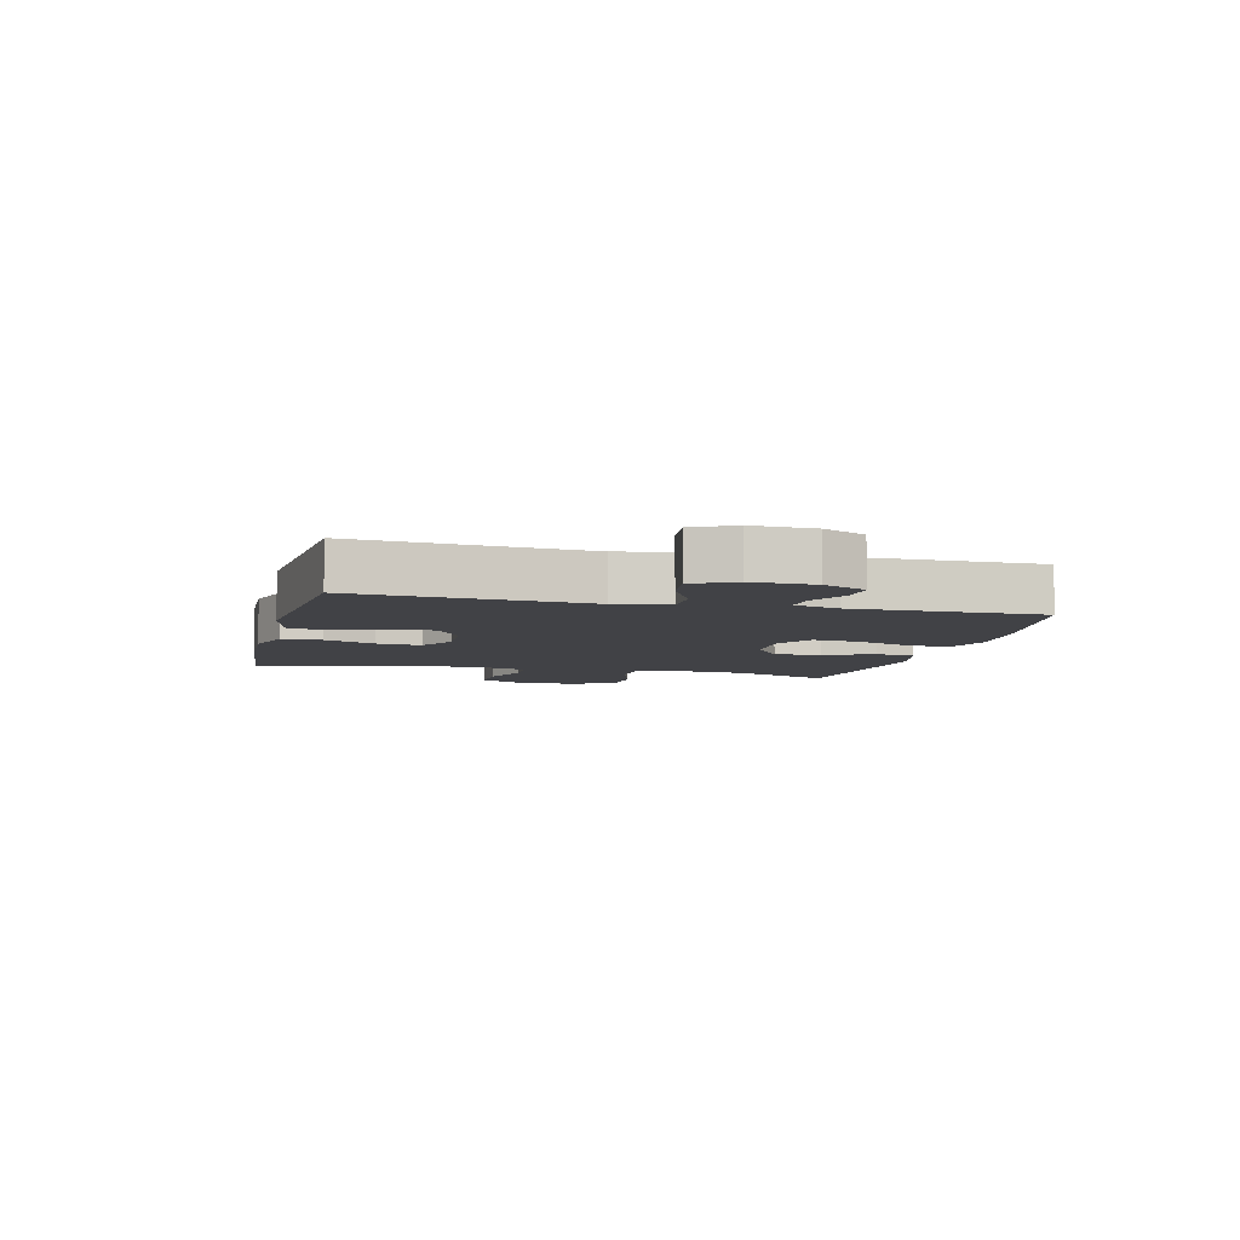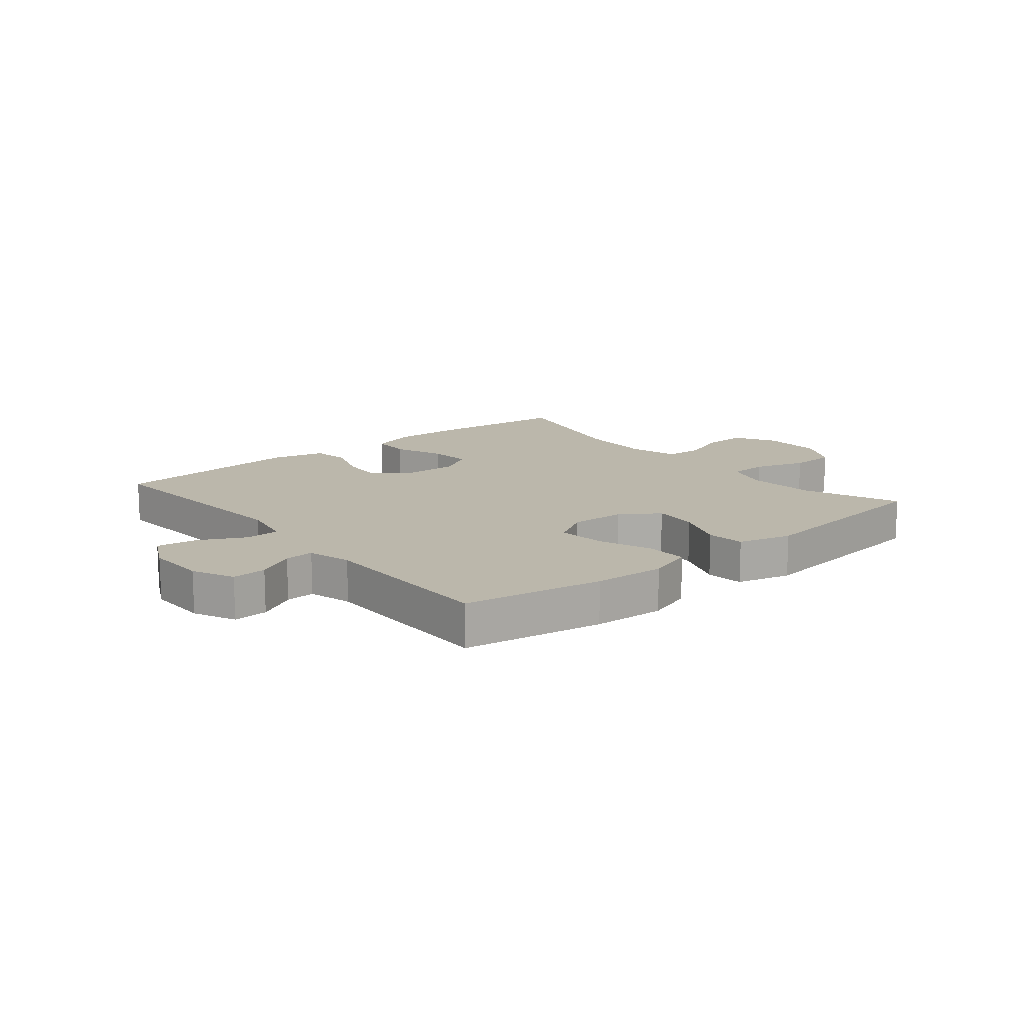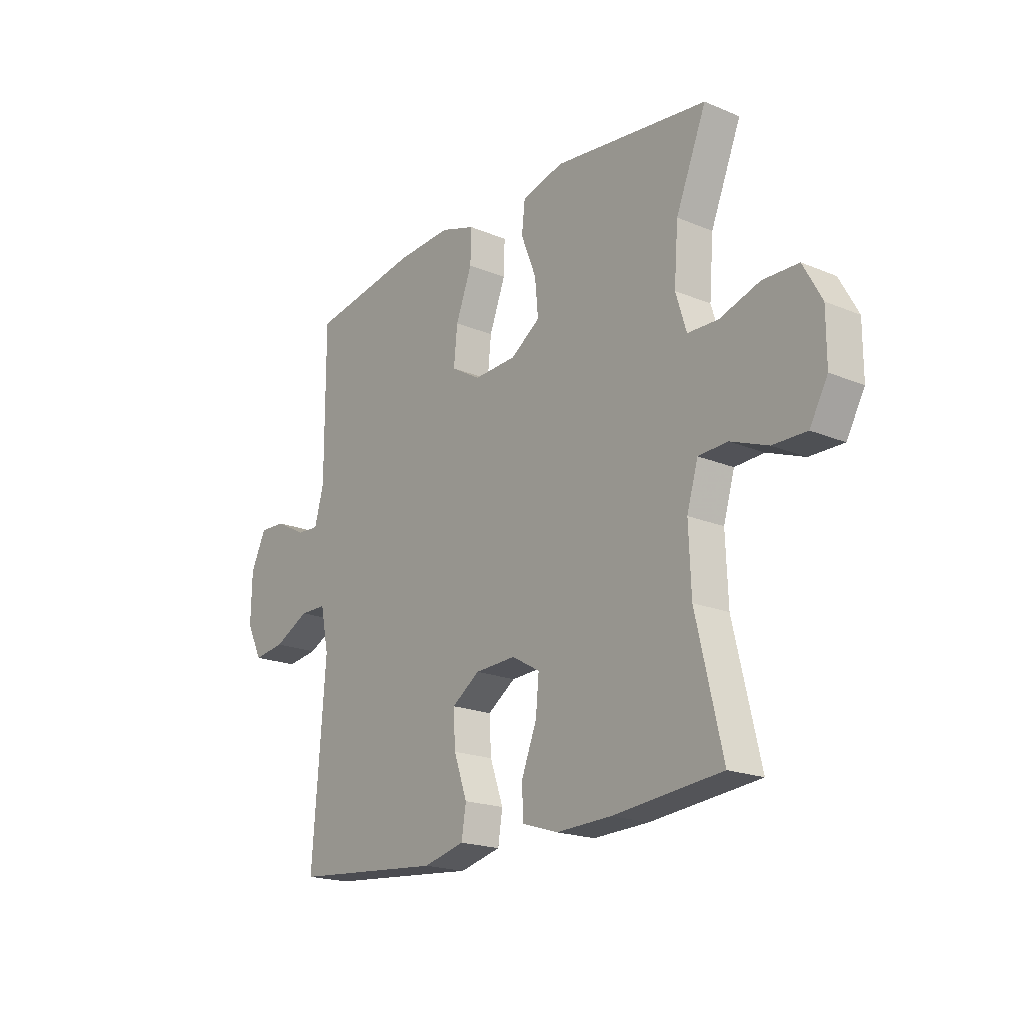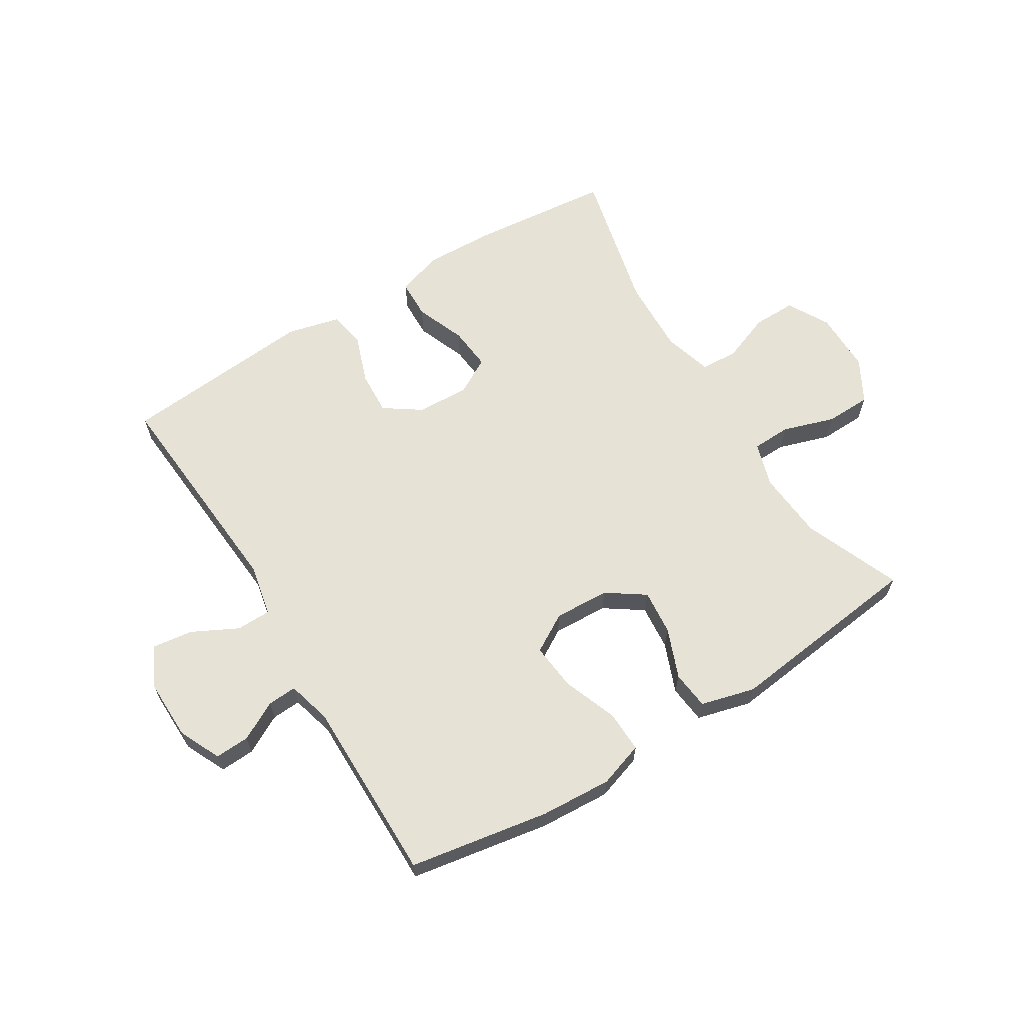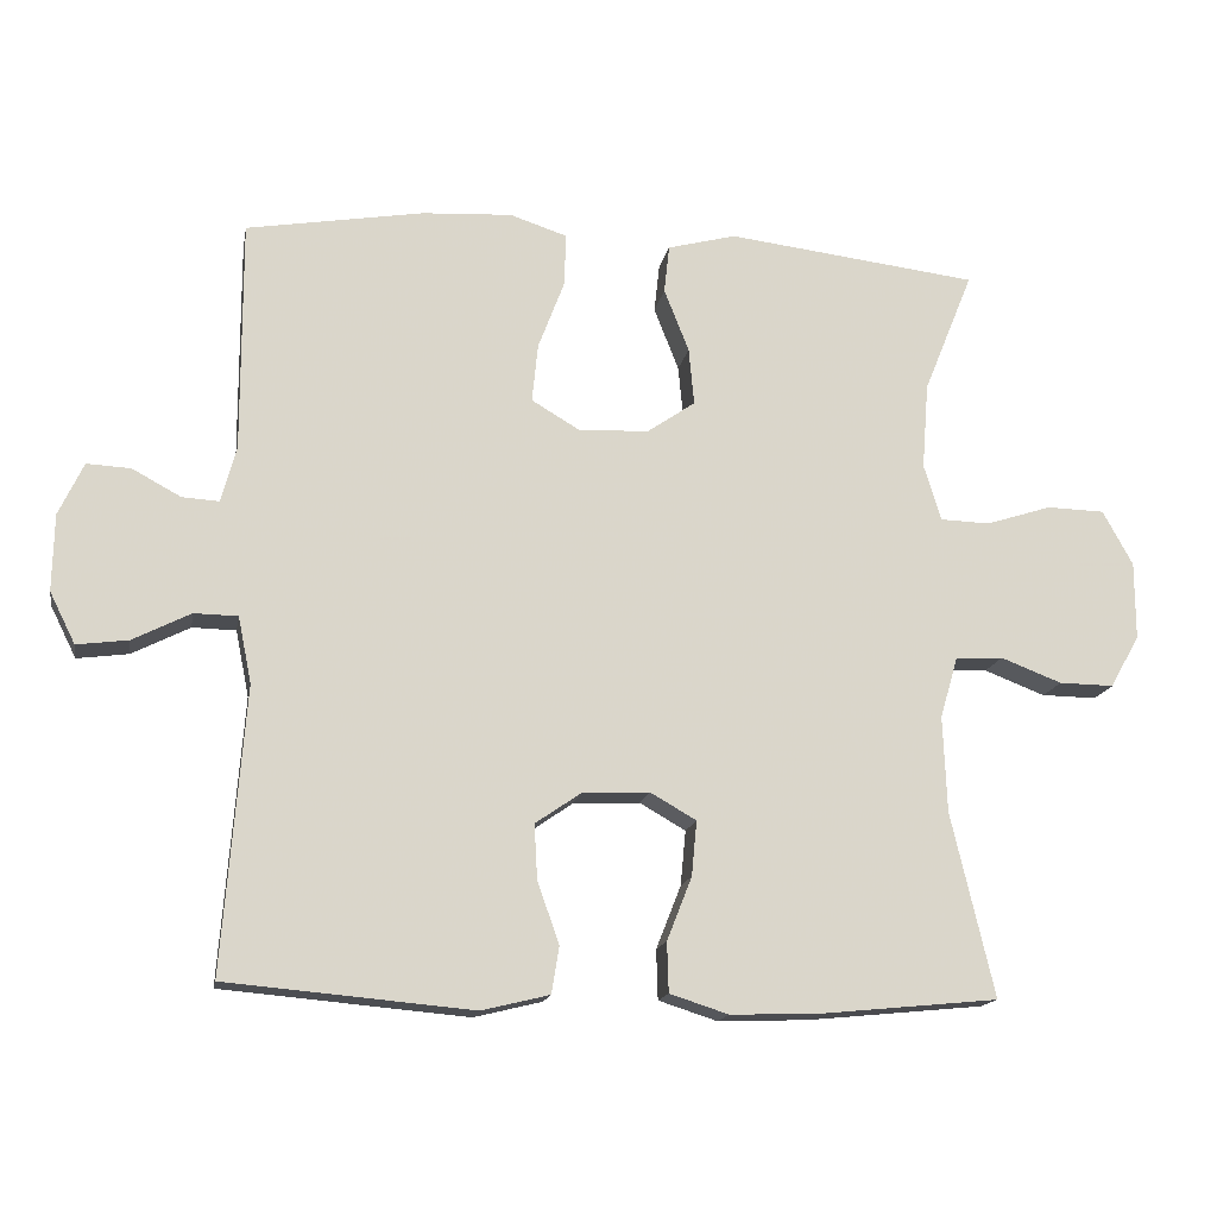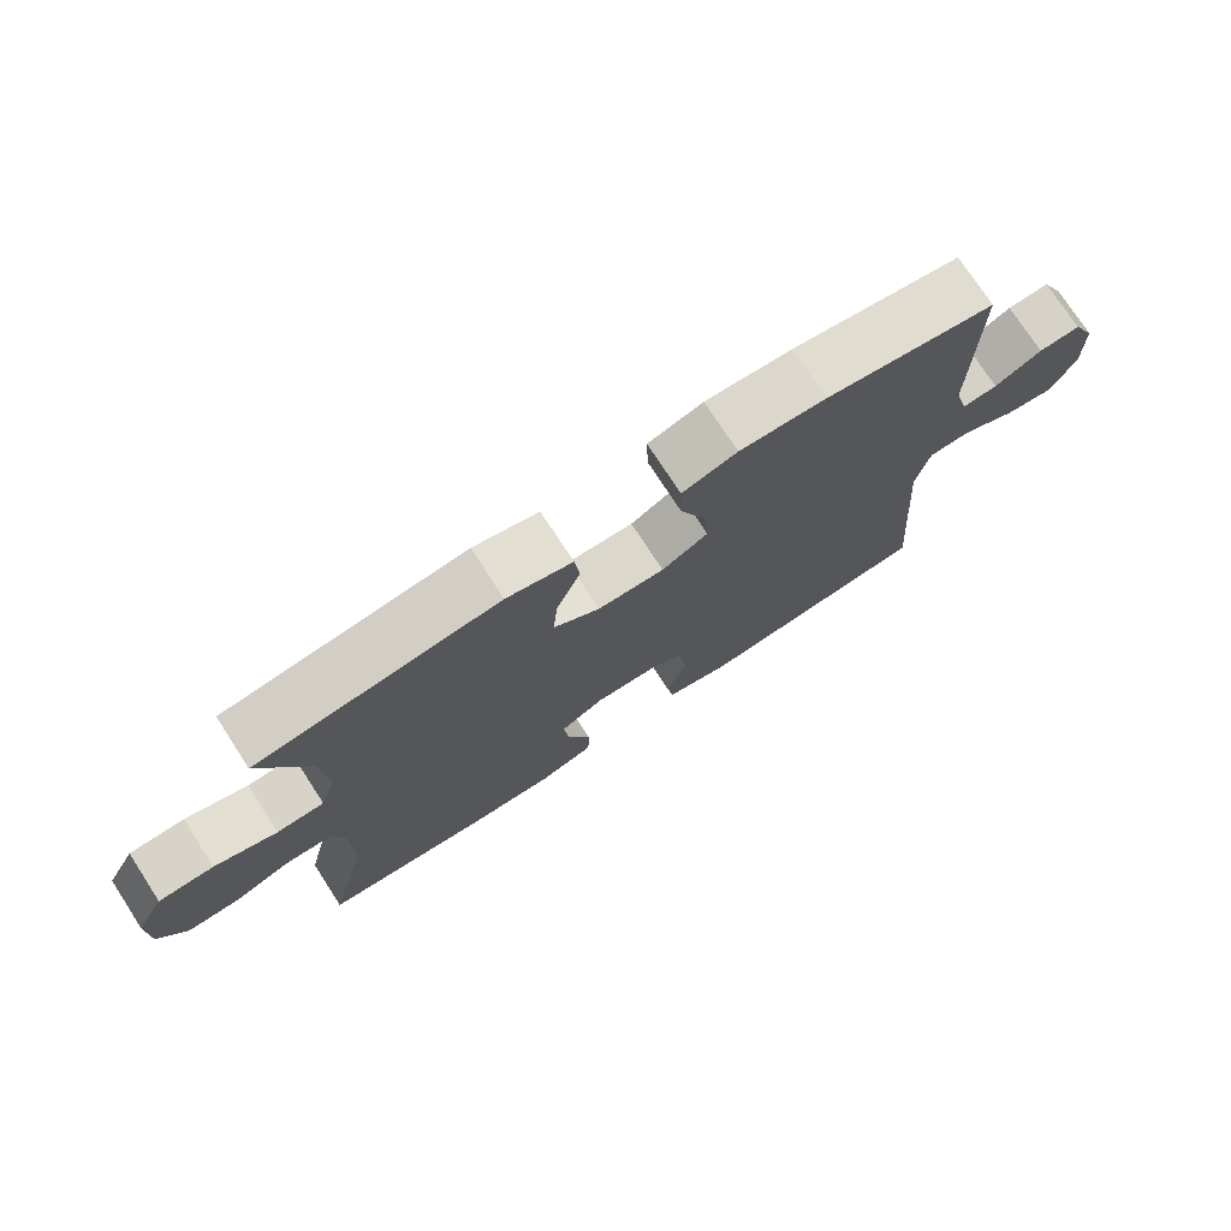
<metadata>
{"format":"obj","ext":"obj","renderer":"f3d","projection":"perspective","resolution":1024,"background":"white","views":[{"elev":-6.6,"azim":-103.9,"up":"+Y"},{"elev":14.2,"azim":-39.5,"up":"+Y"},{"elev":-19.5,"azim":52.0,"up":"+Z"},{"elev":63.7,"azim":-31.6,"up":"+Y"},{"elev":-15.7,"azim":-10.2,"up":"+Z"},{"elev":75.2,"azim":147.0,"up":"+Z"}]}
</metadata>
<code>
v -0.5 0.07 -0.5
v -0.471 0.07 -0.123
v -0.489 0.07 -0.035
v -0.547 0.07 -0.034
v -0.624 0.07 -0.073
v -0.692 0.07 -0.082
v -0.726 0.07 -0.014
v -0.724 0.07 0.088
v -0.691 0.07 0.158
v -0.633 0.07 0.155
v -0.568 0.07 0.12
v -0.519 0.07 0.117
v -0.499 0.07 0.191
v -0.5 0.07 0.5
v -0.265 0.07 0.54
v -0.145 0.07 0.547
v -0.069 0.07 0.522
v -0.071 0.07 0.452
v -0.106 0.07 0.36
v -0.114 0.07 0.282
v -0.05 0.07 0.244
v 0.043 0.07 0.248
v 0.107 0.07 0.292
v 0.1 0.07 0.368
v 0.067 0.07 0.452
v 0.074 0.07 0.516
v 0.165 0.07 0.54
v 0.5 0.07 0.5
v 0.434 0.07 0.337
v 0.425 0.07 0.222
v 0.448 0.07 0.147
v 0.514 0.07 0.145
v 0.601 0.07 0.173
v 0.678 0.07 0.171
v 0.718 0.07 0.098
v 0.718 0.07 -0.005
v 0.679 0.07 -0.075
v 0.606 0.07 -0.074
v 0.525 0.07 -0.043
v 0.462 0.07 -0.046
v 0.438 0.07 -0.128
v 0.443 0.07 -0.256
v 0.5 0.07 -0.5
v 0.265 0.07 -0.523
v 0.145 0.07 -0.527
v 0.067 0.07 -0.502
v 0.065 0.07 -0.436
v 0.098 0.07 -0.352
v 0.105 0.07 -0.279
v 0.044 0.07 -0.244
v -0.045 0.07 -0.248
v -0.106 0.07 -0.29
v -0.102 0.07 -0.363
v -0.073 0.07 -0.445
v -0.083 0.07 -0.507
v -0.173 0.07 -0.529
v -0.5 0 -0.5
v -0.471 0 -0.123
v -0.489 0 -0.035
v -0.547 0 -0.034
v -0.624 0 -0.073
v -0.692 0 -0.082
v -0.726 0 -0.014
v -0.724 0 0.088
v -0.691 0 0.158
v -0.633 0 0.155
v -0.568 0 0.12
v -0.519 0 0.117
v -0.499 0 0.191
v -0.5 0 0.5
v -0.265 0 0.54
v -0.145 0 0.547
v -0.069 0 0.522
v -0.071 0 0.452
v -0.106 0 0.36
v -0.114 0 0.282
v -0.05 0 0.244
v 0.043 0 0.248
v 0.107 0 0.292
v 0.1 0 0.368
v 0.067 0 0.452
v 0.074 0 0.516
v 0.165 0 0.54
v 0.5 0 0.5
v 0.434 0 0.337
v 0.425 0 0.222
v 0.448 0 0.147
v 0.514 0 0.145
v 0.601 0 0.173
v 0.678 0 0.171
v 0.718 0 0.098
v 0.718 0 -0.005
v 0.679 0 -0.075
v 0.606 0 -0.074
v 0.525 0 -0.043
v 0.462 0 -0.046
v 0.438 0 -0.128
v 0.443 0 -0.256
v 0.5 0 -0.5
v 0.265 0 -0.523
v 0.145 0 -0.527
v 0.067 0 -0.502
v 0.065 0 -0.436
v 0.098 0 -0.352
v 0.105 0 -0.279
v 0.044 0 -0.244
v -0.045 0 -0.248
v -0.106 0 -0.29
v -0.102 0 -0.363
v -0.073 0 -0.445
v -0.083 0 -0.507
v -0.173 0 -0.529
f 53 54 55 56
f 52 53 56 1
f 51 52 1 2
f 50 51 2 3
f 45 46 47 48
f 45 48 49
f 42 43 44 45
f 41 42 45 49
f 40 41 49 50
f 36 37 38 39
f 36 39 40
f 35 36 40
f 32 33 34 35
f 31 32 35 40
f 30 31 40 50
f 26 27 28 29
f 24 25 26 29
f 23 24 29 30
f 22 23 30 50
f 16 17 18 19
f 16 19 20
f 13 14 15 16
f 12 13 16 20
f 8 9 10 11
f 8 11 12
f 7 8 12
f 4 5 6 7
f 3 4 7 12
f 21 22 50 3
f 3 12 20 21
f 112 111 110 109
f 57 112 109 108
f 58 57 108 107
f 59 58 107 106
f 104 103 102 101
f 105 104 101
f 101 100 99 98
f 105 101 98 97
f 106 105 97 96
f 95 94 93 92
f 96 95 92
f 96 92 91
f 91 90 89 88
f 96 91 88 87
f 106 96 87 86
f 85 84 83 82
f 85 82 81 80
f 86 85 80 79
f 106 86 79 78
f 75 74 73 72
f 76 75 72
f 72 71 70 69
f 76 72 69 68
f 67 66 65 64
f 68 67 64
f 68 64 63
f 63 62 61 60
f 68 63 60 59
f 59 106 78 77
f 77 76 68 59
f 1 57 58 2
f 2 58 59 3
f 3 59 60 4
f 4 60 61 5
f 5 61 62 6
f 6 62 63 7
f 7 63 64 8
f 8 64 65 9
f 9 65 66 10
f 10 66 67 11
f 11 67 68 12
f 12 68 69 13
f 13 69 70 14
f 14 70 71 15
f 15 71 72 16
f 16 72 73 17
f 17 73 74 18
f 18 74 75 19
f 19 75 76 20
f 20 76 77 21
f 21 77 78 22
f 22 78 79 23
f 23 79 80 24
f 24 80 81 25
f 25 81 82 26
f 26 82 83 27
f 27 83 84 28
f 28 84 85 29
f 29 85 86 30
f 30 86 87 31
f 31 87 88 32
f 32 88 89 33
f 33 89 90 34
f 34 90 91 35
f 35 91 92 36
f 36 92 93 37
f 37 93 94 38
f 38 94 95 39
f 39 95 96 40
f 40 96 97 41
f 41 97 98 42
f 42 98 99 43
f 43 99 100 44
f 44 100 101 45
f 45 101 102 46
f 46 102 103 47
f 47 103 104 48
f 48 104 105 49
f 49 105 106 50
f 50 106 107 51
f 51 107 108 52
f 52 108 109 53
f 53 109 110 54
f 54 110 111 55
f 55 111 112 56
f 56 112 57 1

</code>
